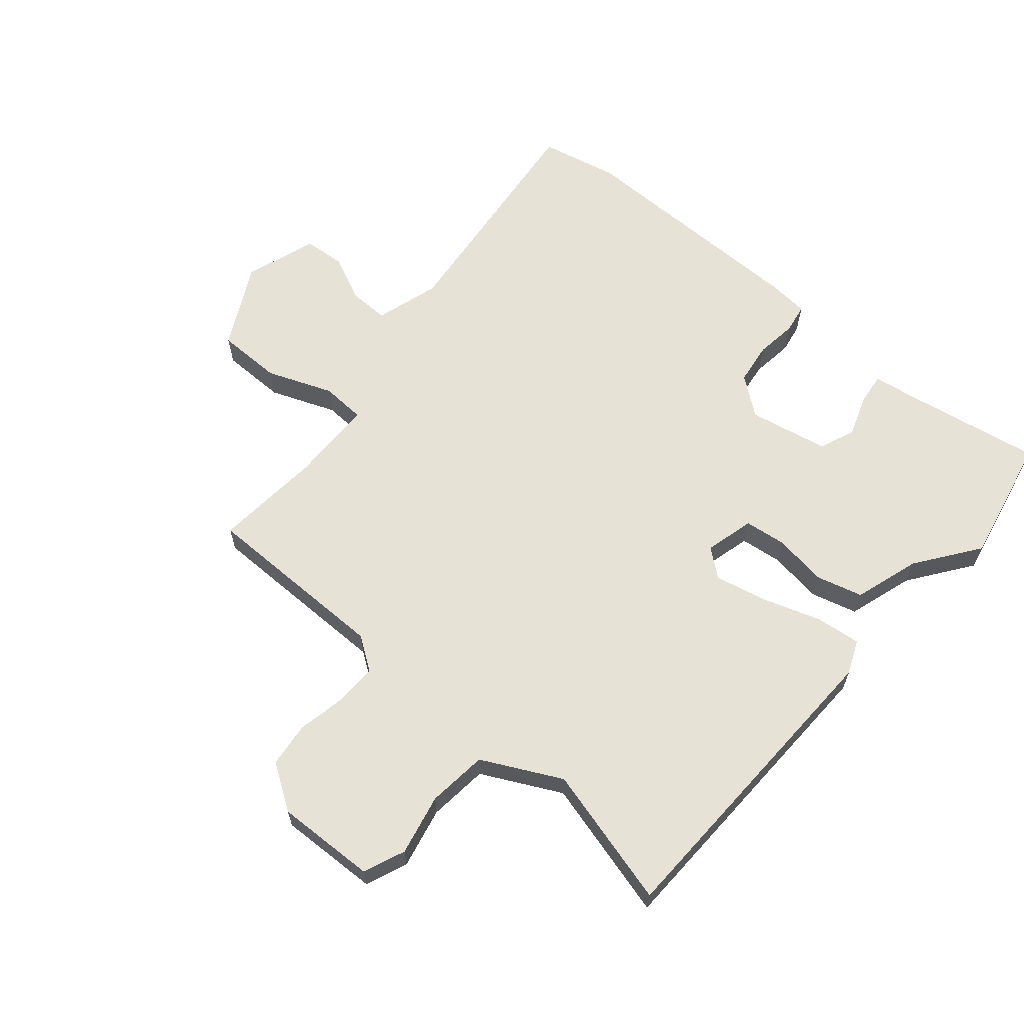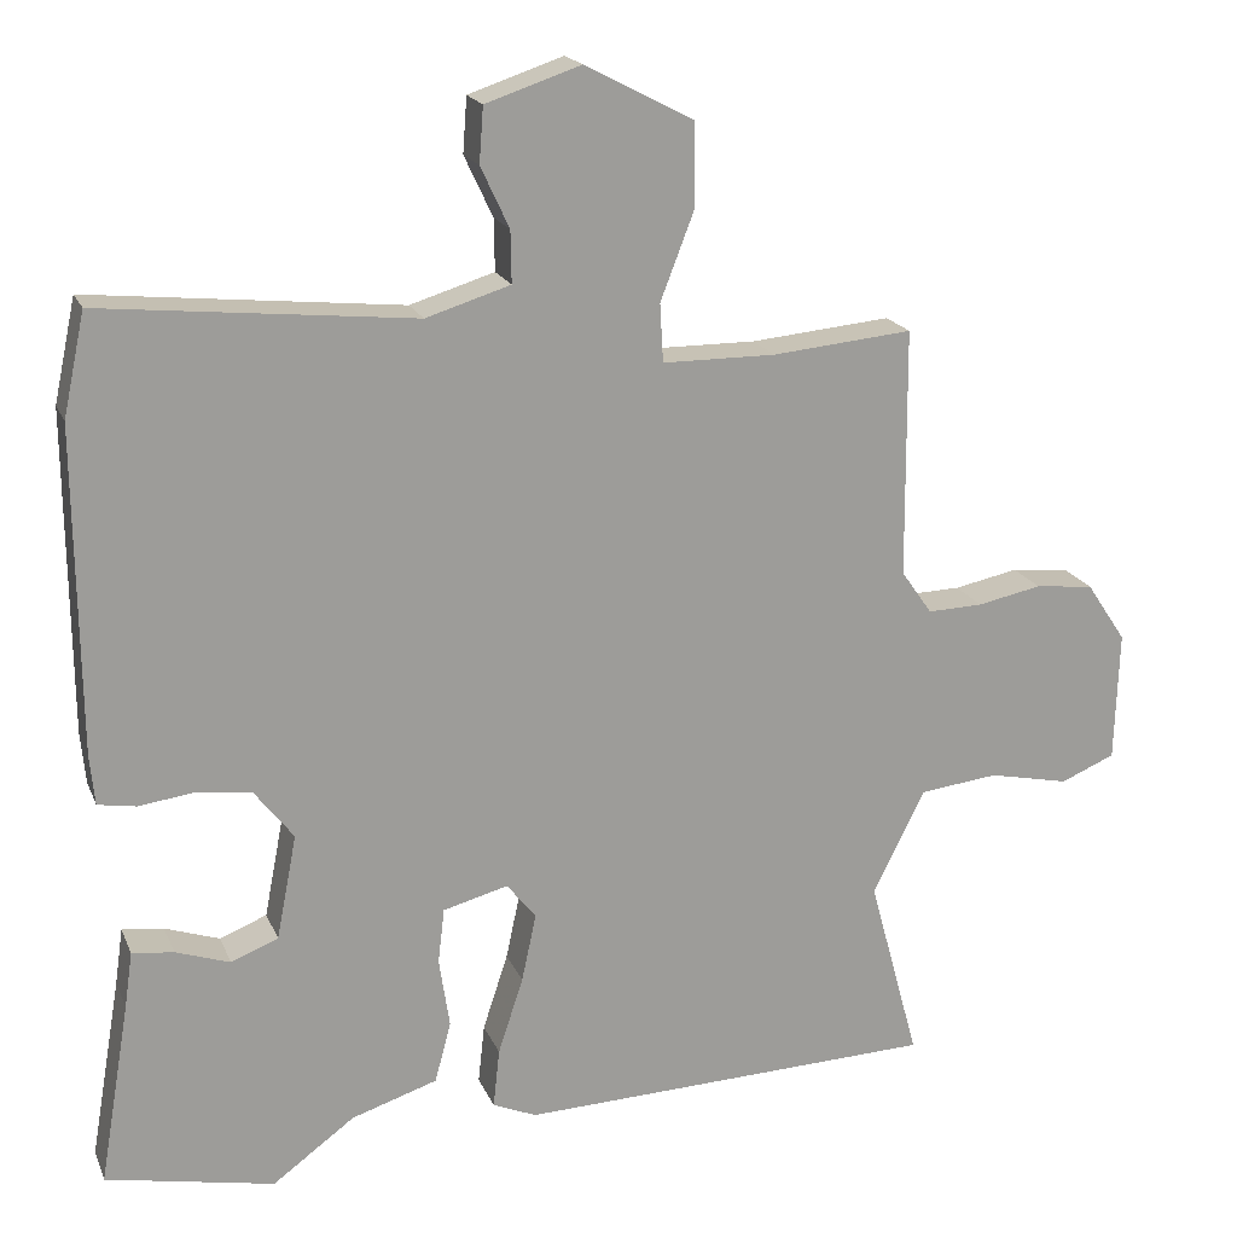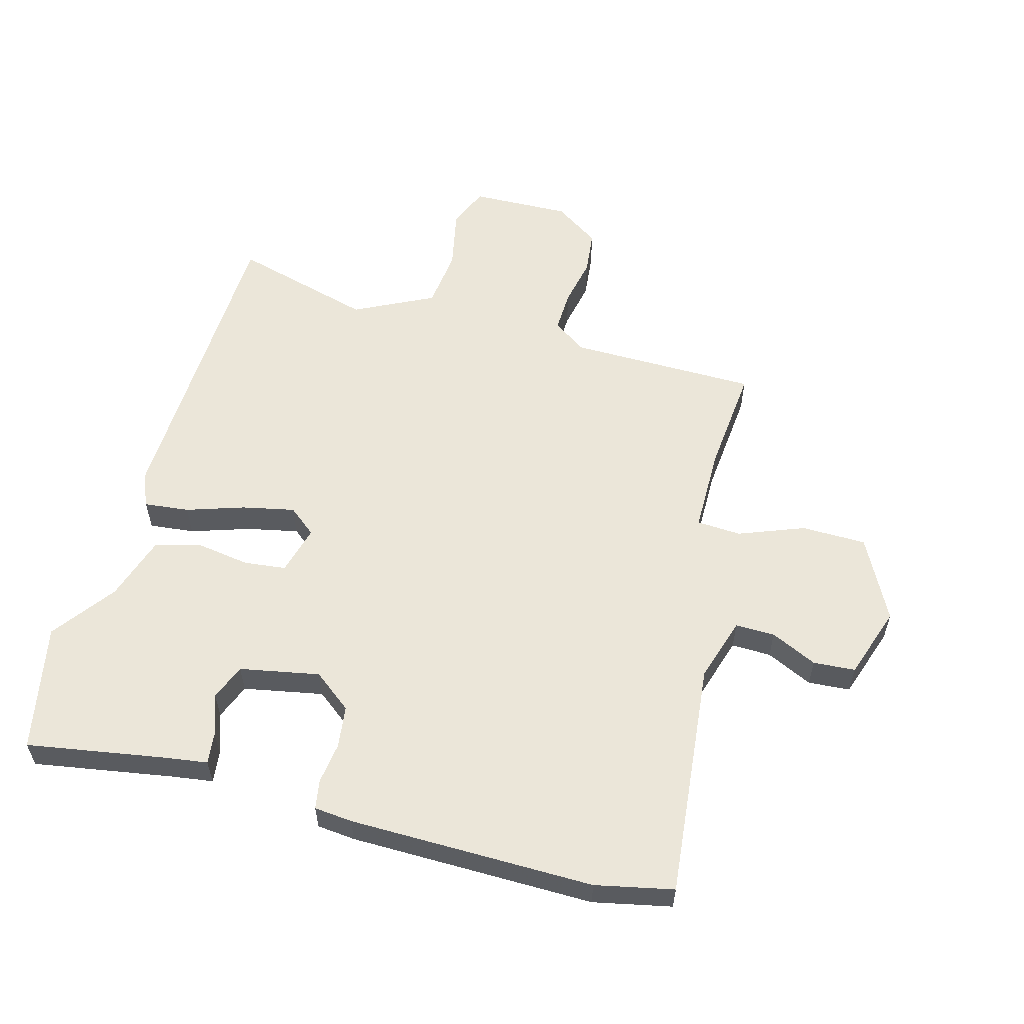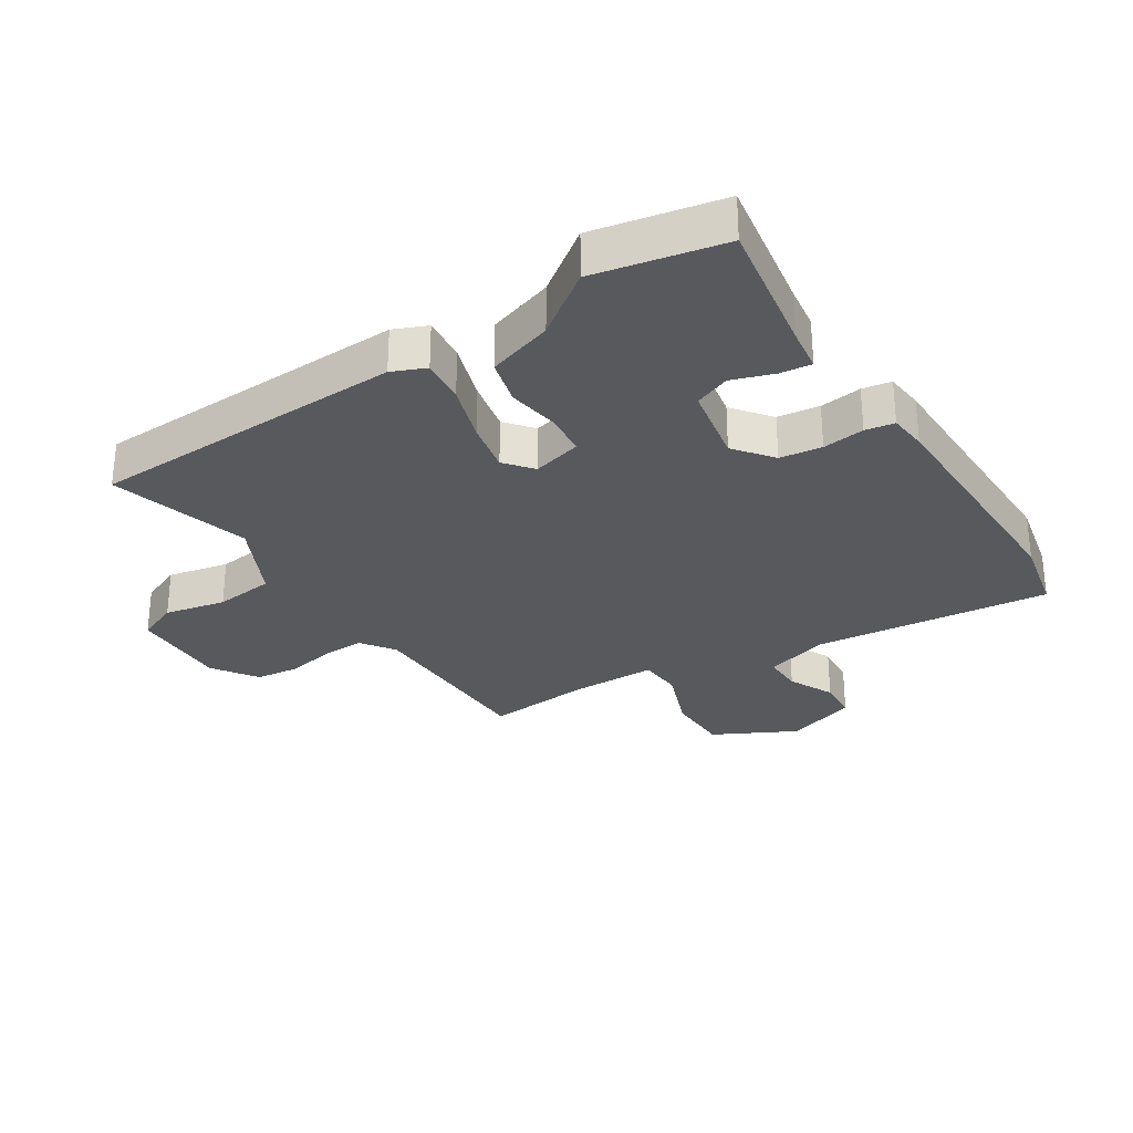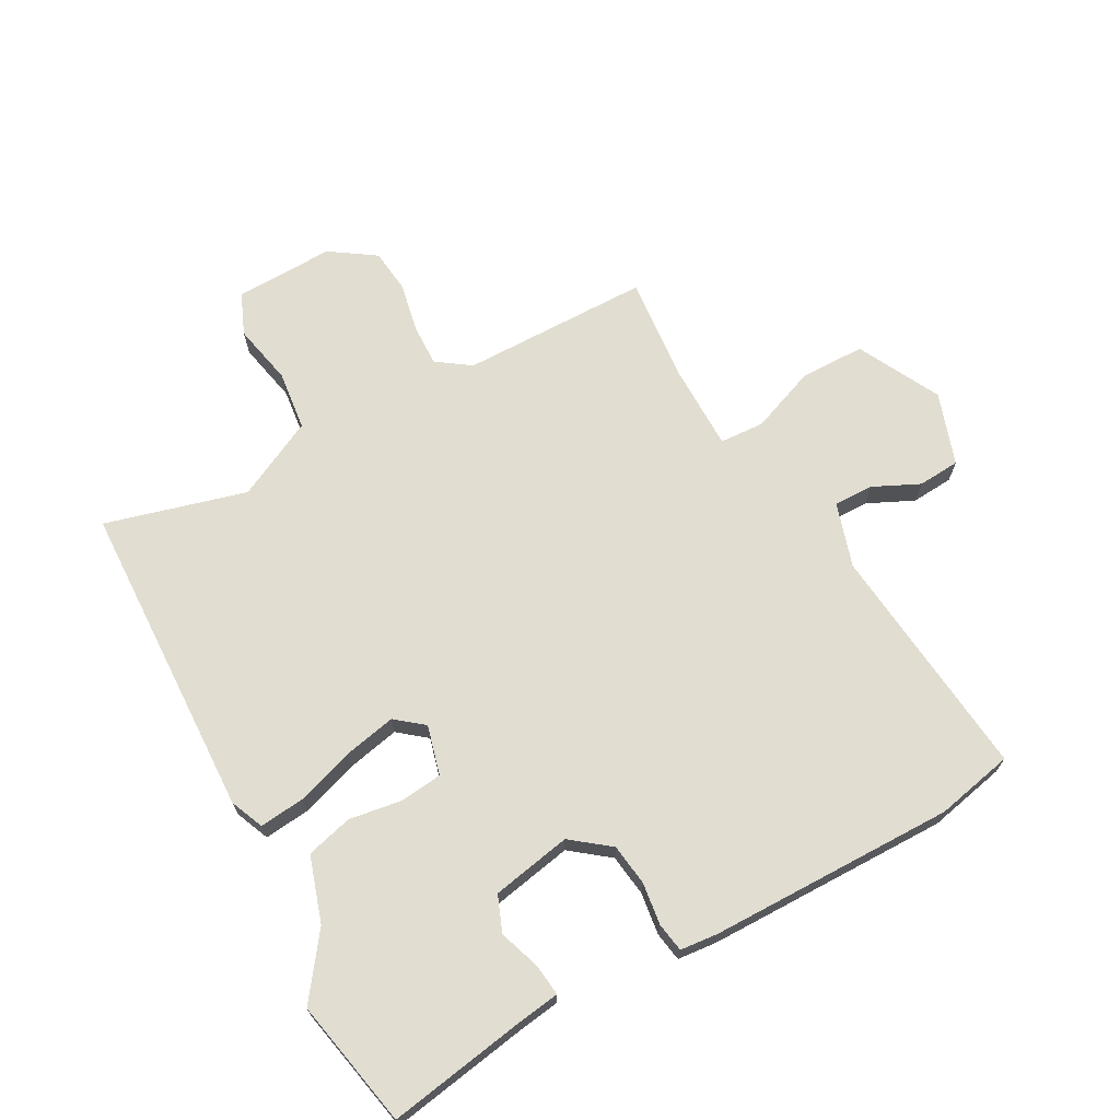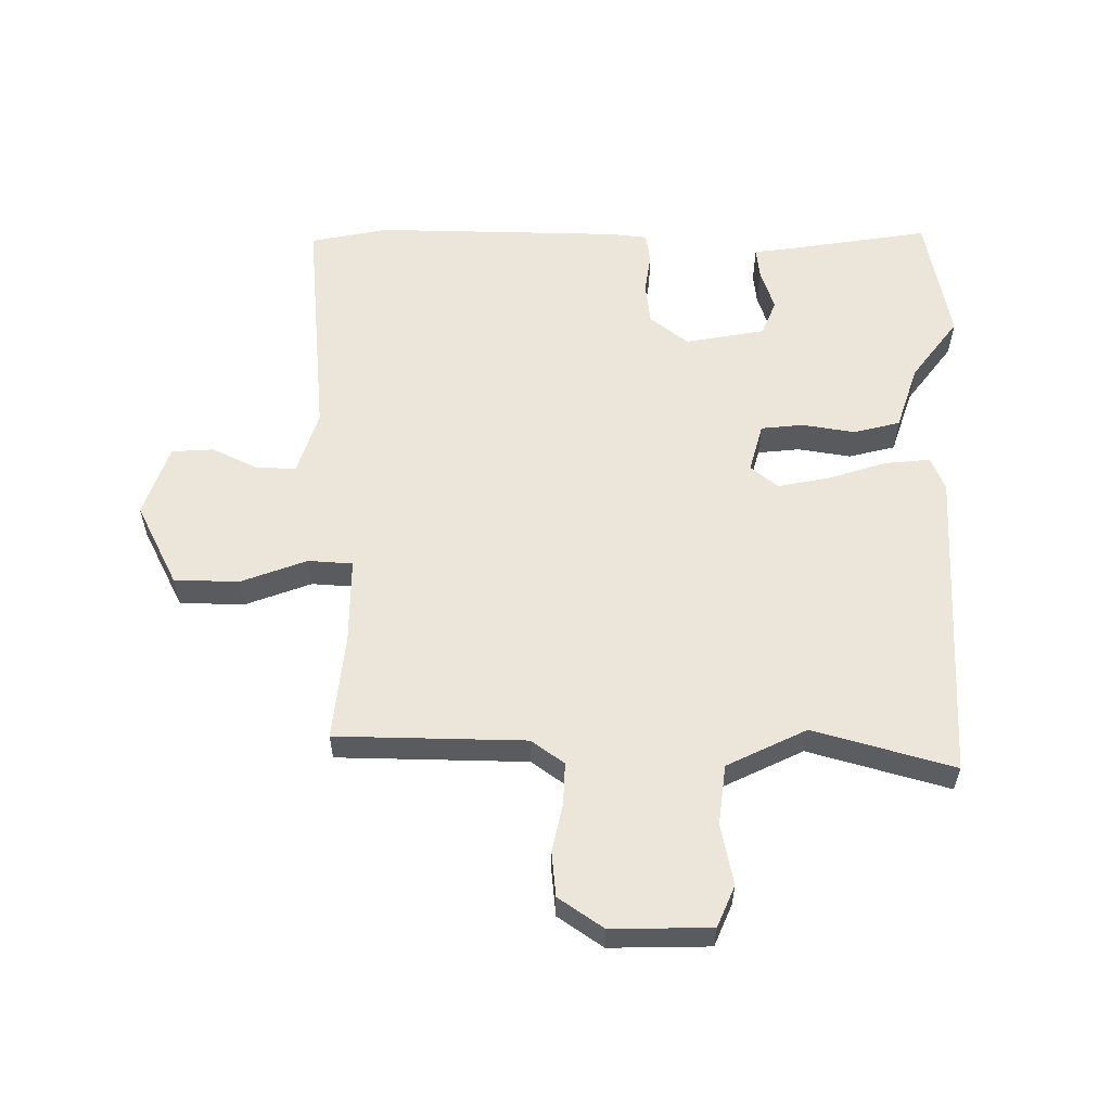
<metadata>
{"format":"obj","ext":"obj","renderer":"f3d","projection":"perspective","resolution":1024,"background":"white","views":[{"elev":63.4,"azim":130.2,"up":"+Y"},{"elev":19.0,"azim":-18.0,"up":"+Z"},{"elev":57.3,"azim":-74.6,"up":"+Y"},{"elev":-29.3,"azim":-147.2,"up":"+Y"},{"elev":68.9,"azim":-118.6,"up":"+Y"},{"elev":57.4,"azim":91.0,"up":"+Y"}]}
</metadata>
<code>
v -0.511 0.07 0.449
v -0.484 0.07 0.575
v -0.1 0.07 0.535
v 0.004 0.07 0.567
v 0.003 0.07 0.631
v -0.032 0.07 0.706
v -0.027 0.07 0.774
v 0.09 0.07 0.813
v 0.223 0.07 0.744
v 0.224 0.07 0.639
v 0.183 0.07 0.533
v 0.187 0.07 0.461
v 0.326 0.07 0.46
v 0.499 0.07 0.476
v 0.501 0.07 0.17
v 0.539 0.07 0.116
v 0.607 0.07 0.118
v 0.686 0.07 0.134
v 0.758 0.07 0.126
v 0.807 0.07 0.053
v 0.802 0.07 -0.108
v 0.735 0.07 -0.136
v 0.636 0.07 -0.115
v 0.539 0.07 -0.126
v 0.475 0.07 -0.254
v 0.537 0.07 -0.482
v 0.022 0.07 -0.499
v -0.032 0.07 -0.476
v -0.024 0.07 -0.403
v 0.007 0.07 -0.309
v 0.025 0.07 -0.225
v -0.011 0.07 -0.18
v -0.091 0.07 -0.201
v -0.099 0.07 -0.269
v -0.086 0.07 -0.355
v -0.106 0.07 -0.43
v -0.212 0.07 -0.464
v -0.313 0.07 -0.538
v -0.52 0.07 -0.496
v -0.482 0.07 -0.272
v -0.472 0.07 -0.203
v -0.421 0.07 -0.209
v -0.354 0.07 -0.232
v -0.296 0.07 -0.209
v -0.271 0.07 -0.08
v -0.319 0.07 -0.018
v -0.387 0.07 -0.009
v -0.455 0.07 -0.018
v -0.502 0.07 -0.01
v -0.508 0.07 0.052
v -0.511 0 0.449
v -0.484 0 0.575
v -0.1 0 0.535
v 0.004 0 0.567
v 0.003 0 0.631
v -0.032 0 0.706
v -0.027 0 0.774
v 0.09 0 0.813
v 0.223 0 0.744
v 0.224 0 0.639
v 0.183 0 0.533
v 0.187 0 0.461
v 0.326 0 0.46
v 0.499 0 0.476
v 0.501 0 0.17
v 0.539 0 0.116
v 0.607 0 0.118
v 0.686 0 0.134
v 0.758 0 0.126
v 0.807 0 0.053
v 0.802 0 -0.108
v 0.735 0 -0.136
v 0.636 0 -0.115
v 0.539 0 -0.126
v 0.475 0 -0.254
v 0.537 0 -0.482
v 0.022 0 -0.499
v -0.032 0 -0.476
v -0.024 0 -0.403
v 0.007 0 -0.309
v 0.025 0 -0.225
v -0.011 0 -0.18
v -0.091 0 -0.201
v -0.099 0 -0.269
v -0.086 0 -0.355
v -0.106 0 -0.43
v -0.212 0 -0.464
v -0.313 0 -0.538
v -0.52 0 -0.496
v -0.482 0 -0.272
v -0.472 0 -0.203
v -0.421 0 -0.209
v -0.354 0 -0.232
v -0.296 0 -0.209
v -0.271 0 -0.08
v -0.319 0 -0.018
v -0.387 0 -0.009
v -0.455 0 -0.018
v -0.502 0 -0.01
v -0.508 0 0.052
f 1 2 3
f 50 1 3
f 49 50 3
f 48 49 3
f 47 48 3
f 46 47 3 4
f 45 46 4
f 44 45 4
f 40 41 42 43
f 39 40 43
f 38 39 43
f 37 38 43
f 37 43 44
f 36 37 44
f 35 36 44
f 34 35 44
f 33 34 44
f 32 33 44 4
f 28 29 30
f 27 28 30
f 26 27 30
f 25 26 30
f 24 25 30 31
f 21 22 23
f 20 21 23
f 19 20 23
f 18 19 23
f 17 18 23
f 16 17 23 24
f 31 32 4
f 24 31 4
f 16 24 4
f 15 16 4
f 9 10 11
f 8 9 11
f 7 8 11
f 6 7 11
f 5 6 11
f 5 11 12
f 4 5 12
f 15 4 12
f 13 14 15
f 12 13 15
f 53 52 51
f 53 51 100
f 53 100 99
f 53 99 98
f 53 98 97
f 54 53 97 96
f 54 96 95
f 54 95 94
f 93 92 91 90
f 93 90 89
f 93 89 88
f 93 88 87
f 94 93 87
f 94 87 86
f 94 86 85
f 94 85 84
f 94 84 83
f 54 94 83 82
f 80 79 78
f 80 78 77
f 80 77 76
f 80 76 75
f 81 80 75 74
f 73 72 71
f 73 71 70
f 73 70 69
f 73 69 68
f 73 68 67
f 74 73 67 66
f 54 82 81
f 54 81 74
f 54 74 66
f 54 66 65
f 61 60 59
f 61 59 58
f 61 58 57
f 61 57 56
f 61 56 55
f 62 61 55
f 62 55 54
f 62 54 65
f 65 64 63
f 65 63 62
f 1 51 52 2
f 2 52 53 3
f 3 53 54 4
f 4 54 55 5
f 5 55 56 6
f 6 56 57 7
f 7 57 58 8
f 8 58 59 9
f 9 59 60 10
f 10 60 61 11
f 11 61 62 12
f 12 62 63 13
f 13 63 64 14
f 14 64 65 15
f 15 65 66 16
f 16 66 67 17
f 17 67 68 18
f 18 68 69 19
f 19 69 70 20
f 20 70 71 21
f 21 71 72 22
f 22 72 73 23
f 23 73 74 24
f 24 74 75 25
f 25 75 76 26
f 26 76 77 27
f 27 77 78 28
f 28 78 79 29
f 29 79 80 30
f 30 80 81 31
f 31 81 82 32
f 32 82 83 33
f 33 83 84 34
f 34 84 85 35
f 35 85 86 36
f 36 86 87 37
f 37 87 88 38
f 38 88 89 39
f 39 89 90 40
f 40 90 91 41
f 41 91 92 42
f 42 92 93 43
f 43 93 94 44
f 44 94 95 45
f 45 95 96 46
f 46 96 97 47
f 47 97 98 48
f 48 98 99 49
f 49 99 100 50
f 50 100 51 1

</code>
